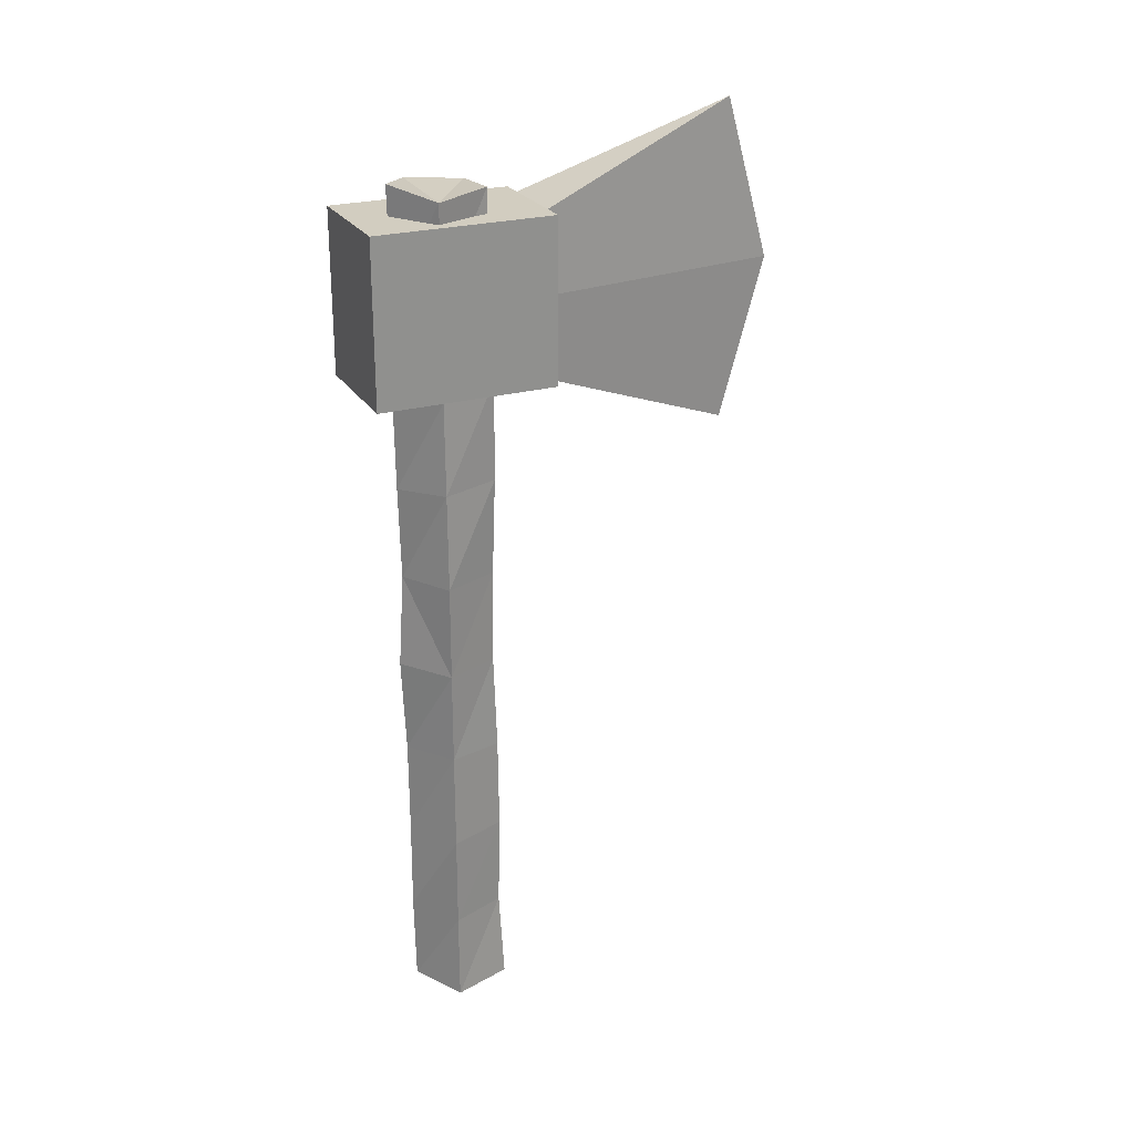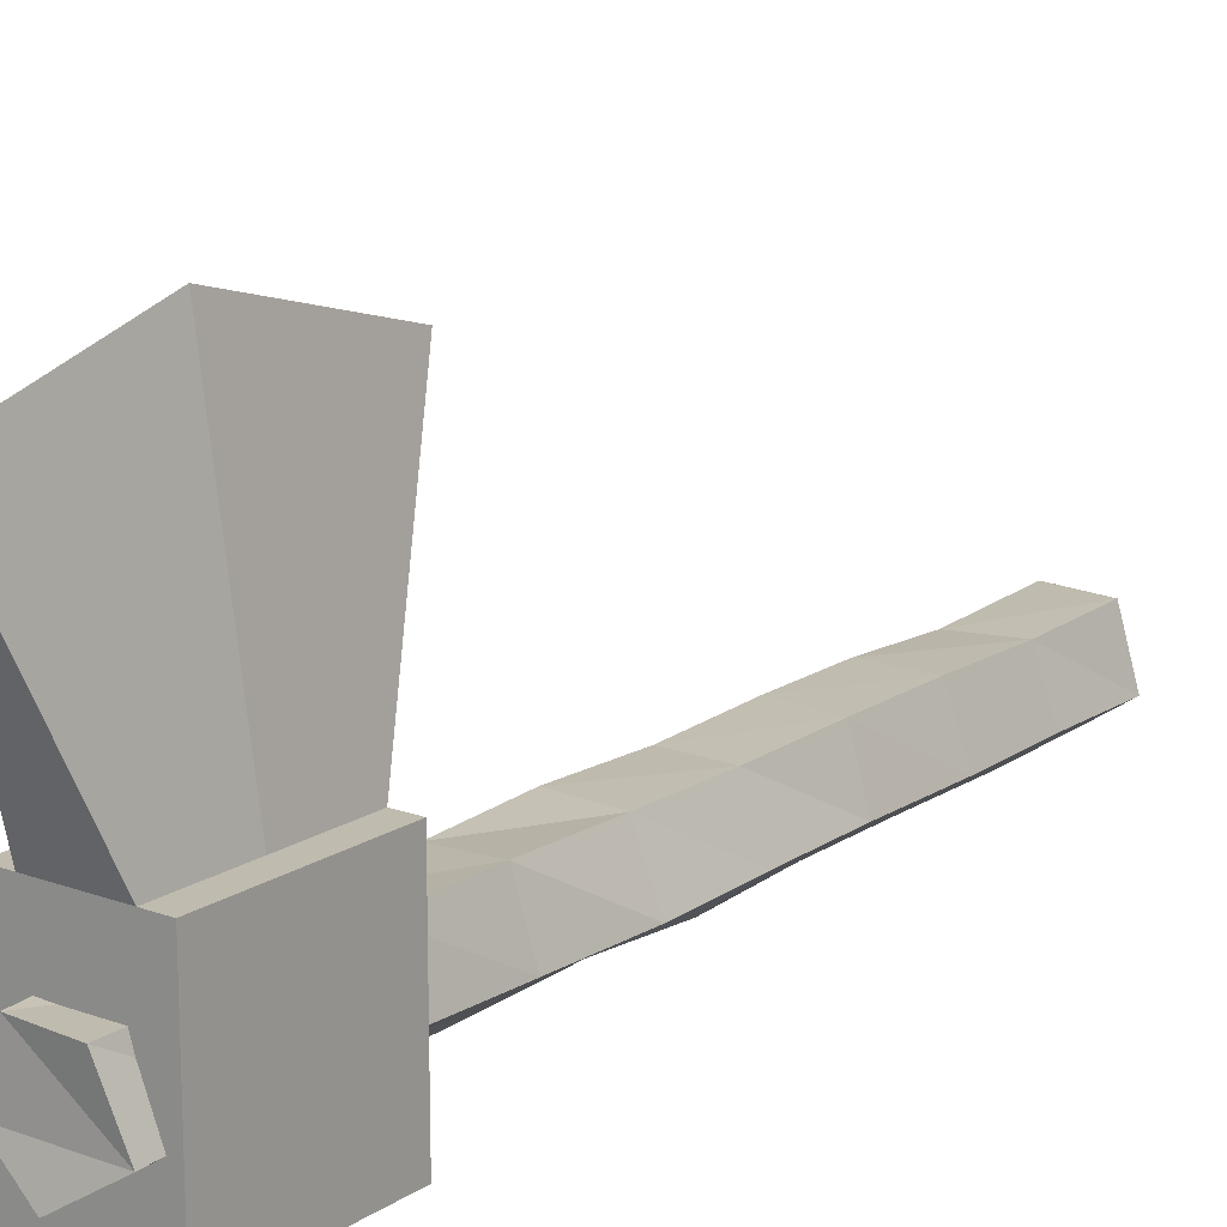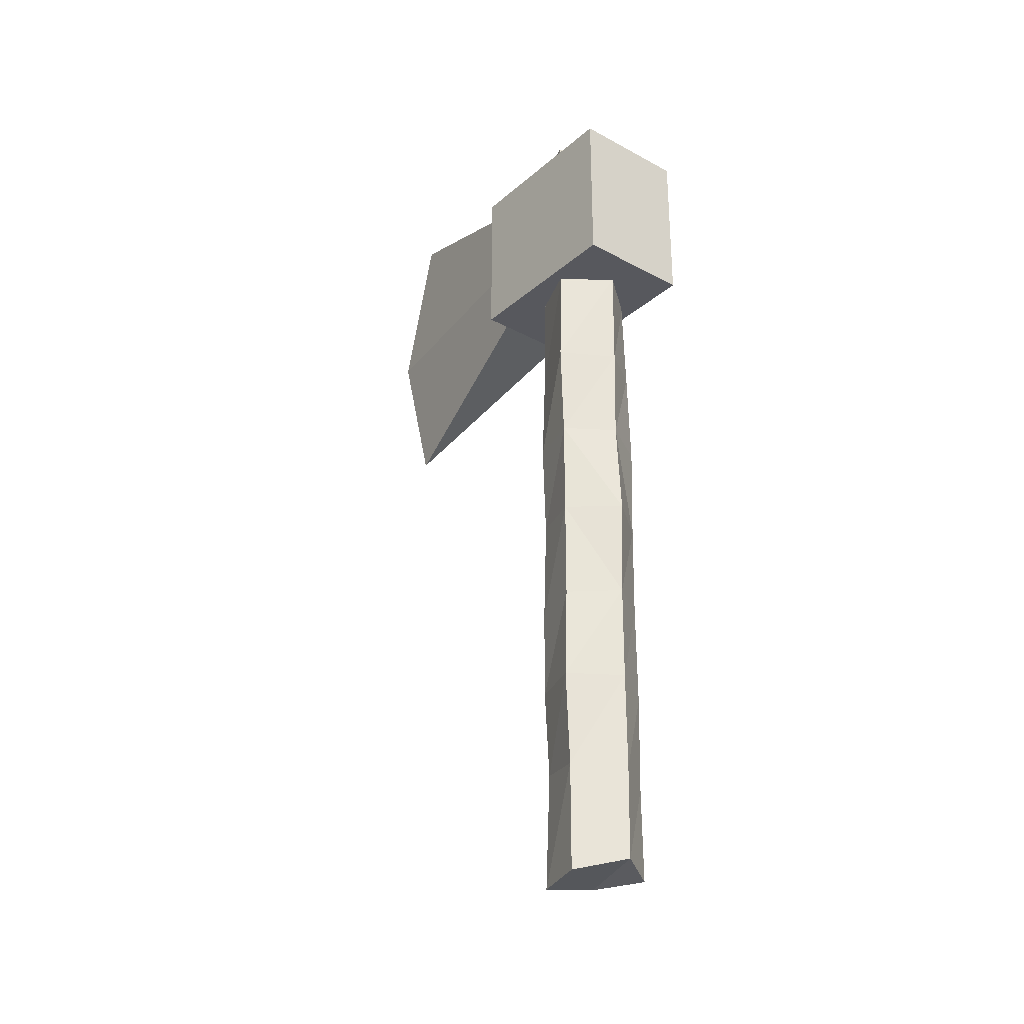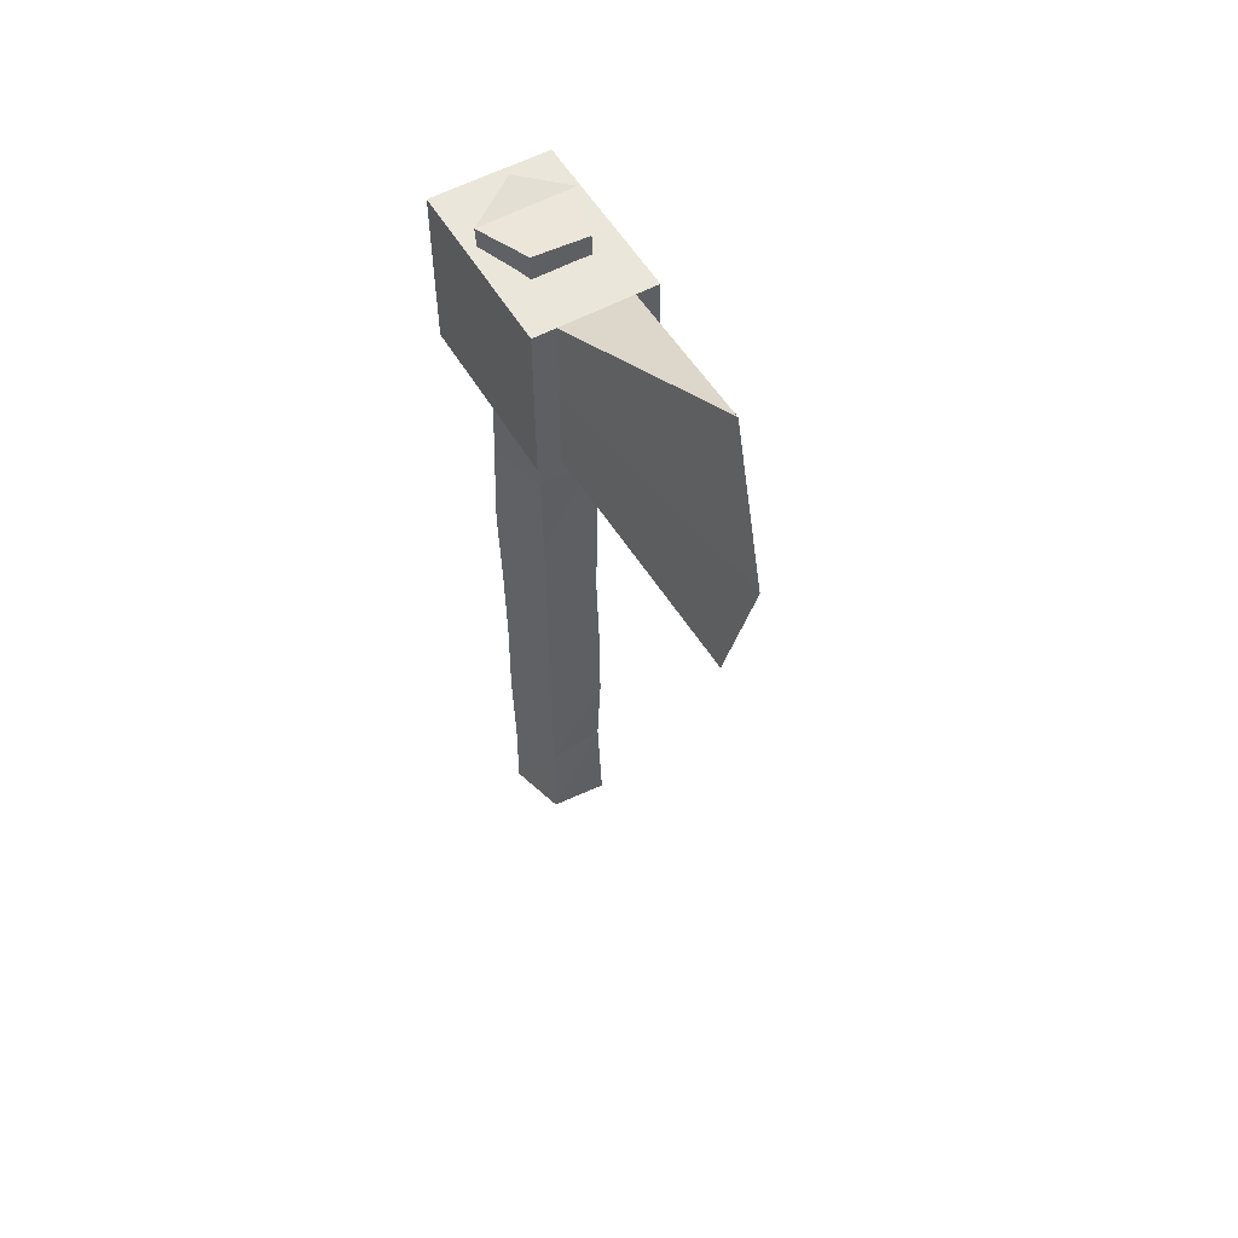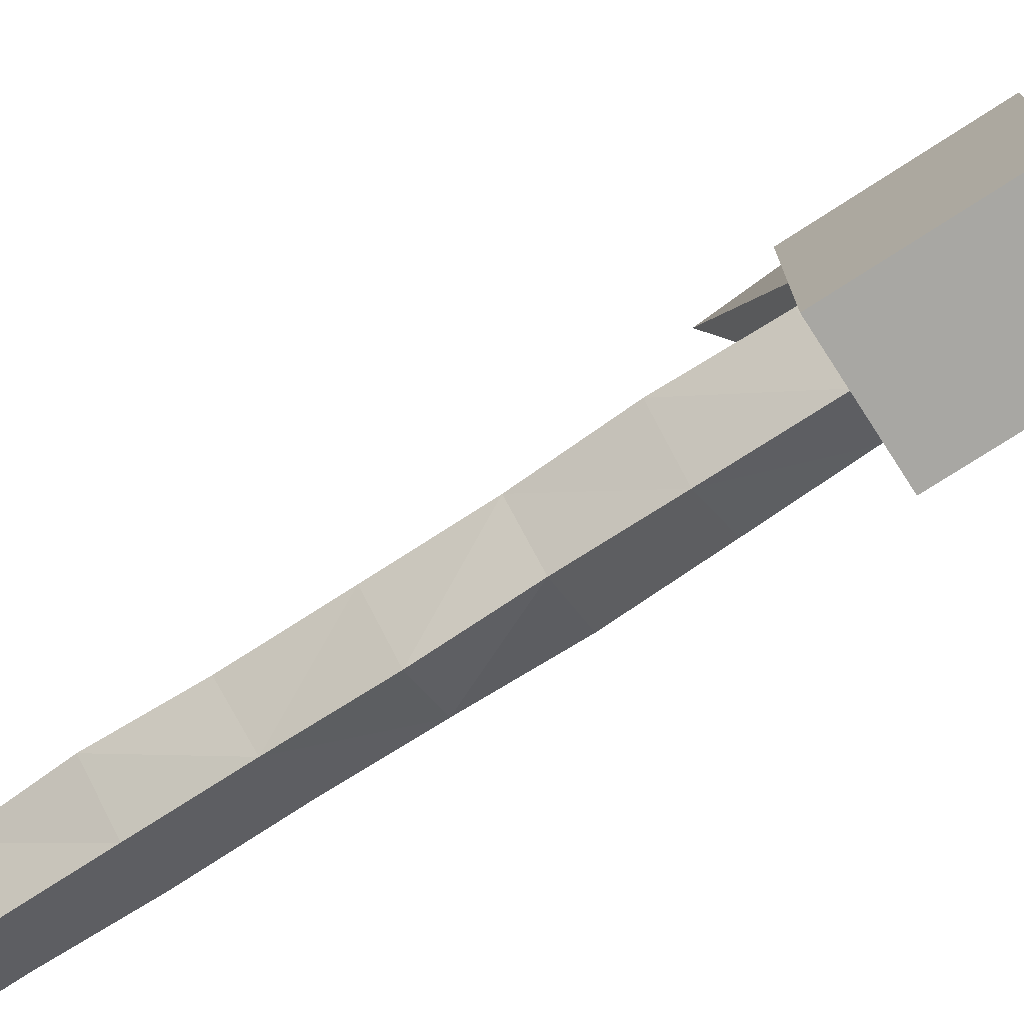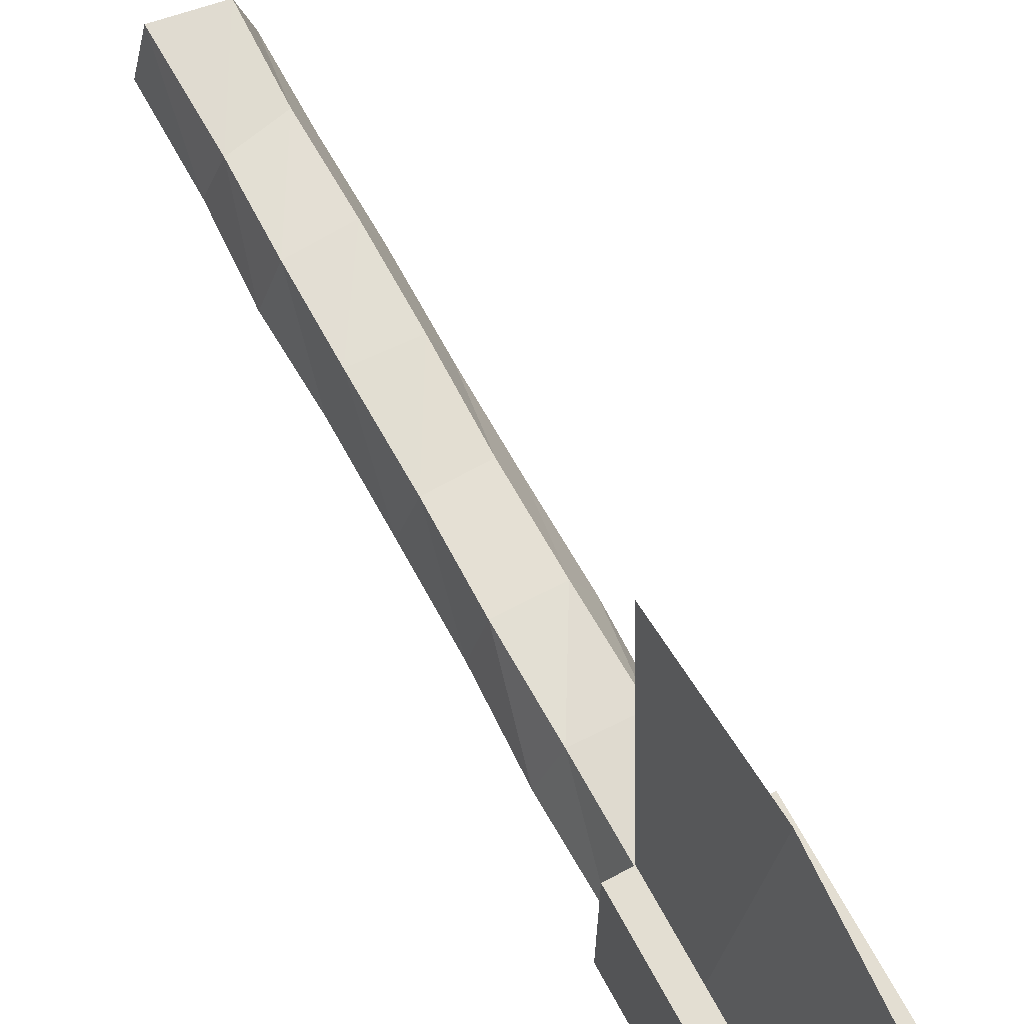
<metadata>
{"format":"obj","ext":"obj","renderer":"f3d","projection":"perspective","resolution":1024,"background":"white","views":[{"elev":24.7,"azim":-114.4,"up":"+Y"},{"elev":16.0,"azim":-142.8,"up":"+Z"},{"elev":-28.9,"azim":141.4,"up":"+Y"},{"elev":55.0,"azim":-30.1,"up":"+Y"},{"elev":-74.4,"azim":123.0,"up":"+Z"},{"elev":67.4,"azim":151.5,"up":"+Z"}]}
</metadata>
<code>
o axe_Cylinder.015
v 0.01707 0.1551 0.09043
v 0.01707 0.2022 0.09043
v 4.8e-05 0.1551 0.09043
v 4.8e-05 0.2022 0.09043
v 0.01707 0.1551 0.1422
v 0.01707 0.2022 0.1422
v 4.8e-05 0.2022 0.1422
v 4.8e-05 0.1551 0.1422
v 0.01707 0.1787 0.09043
v 4.8e-05 0.1787 0.09043
v 0.01707 0.1787 0.1422
v 0.01046 0.2022 0.1422
v 4.8e-05 0.2252 0.2014
v 4.8e-05 0.1787 0.2145
v 4.8e-05 0.1321 0.2014
v 0.01046 0.1551 0.1422
v 0.01046 0.1787 0.1422
v 4.3e-05 0.2107 0.101
v 4.3e-05 -0.0363 0.1014
v -0.01427 0.2081 0.1102
v -0.01329 -0.03809 0.1104
v -0.008117 0.2093 0.126
v -0.008801 -0.03733 0.127
v 0.008146 0.2081 0.1259
v 0.008581 -0.04052 0.1265
v 0.01306 0.2087 0.1105
v 0.01308 -0.03965 0.1105
v 4.3e-05 0.1792 0.1016
v 4.3e-05 0.1554 0.1006
v 4.3e-05 0.1257 0.1009
v 4.3e-05 0.09901 0.1015
v 4.3e-05 0.07174 0.09979
v 4.3e-05 0.04415 0.101
v 4.3e-05 0.01727 0.1011
v 4.3e-05 -0.01036 0.1009
v -0.01308 -0.01162 0.1105
v -0.0136 0.01595 0.1103
v -0.01336 0.04437 0.1104
v -0.01365 0.07142 0.1103
v -0.01427 0.09901 0.1102
v -0.01348 0.1269 0.1104
v -0.01264 0.1535 0.1106
v -0.01292 0.1809 0.1105
v -0.008003 -0.01097 0.1258
v -0.008369 0.01649 0.1264
v -0.008249 0.04362 0.1262
v -0.007766 0.07152 0.1254
v -0.007993 0.09907 0.1258
v -0.008531 0.1274 0.1266
v -0.008673 0.1562 0.1268
v -0.008241 0.184 0.1262
v 0.007913 -0.007705 0.1255
v 0.008534 0.01745 0.1265
v 0.008488 0.04278 0.1264
v 0.008051 0.0719 0.1257
v 0.008473 0.09913 0.1264
v 0.007954 0.1266 0.1256
v 0.007775 0.154 0.1253
v 0.008887 0.1808 0.127
v 0.01295 -0.009396 0.1105
v 0.01435 0.01721 0.1102
v 0.01331 0.04319 0.1104
v 0.01325 0.07144 0.1104
v 0.01325 0.09904 0.1104
v 0.01435 0.1263 0.1102
v 0.0137 0.1539 0.1103
v 0.01337 0.1847 0.1104
v -0.01698 0.1551 0.09043
v -0.01698 0.2022 0.09043
v -0.01698 0.1551 0.1422
v -0.01698 0.2022 0.1422
v -0.01698 0.1787 0.09043
v -0.01698 0.1787 0.1422
v -0.01036 0.2022 0.1422
v -0.01036 0.1551 0.1422
v -0.01036 0.1787 0.1422
f 19 36 35
f 21 44 36
f 23 52 44
f 27 25 23
f 25 60 52
f 27 35 60
f 20 24 26
f 67 18 26
f 66 28 67
f 65 29 66
f 64 30 65
f 64 32 31
f 63 33 32
f 61 33 62
f 60 34 61
f 59 26 24
f 58 67 59
f 57 66 58
f 56 65 57
f 55 64 56
f 54 63 55
f 53 62 54
f 52 61 53
f 51 24 22
f 50 59 51
f 49 58 50
f 48 57 49
f 47 56 48
f 46 55 47
f 45 54 46
f 44 53 45
f 43 22 20
f 42 51 43
f 41 50 42
f 40 49 41
f 39 48 40
f 38 47 39
f 37 46 38
f 36 45 37
f 28 20 18
f 29 43 28
f 30 42 29
f 31 41 30
f 31 39 40
f 33 39 32
f 34 38 33
f 35 37 34
f 19 21 36
f 21 23 44
f 23 25 52
f 23 21 19
f 19 27 23
f 25 27 60
f 27 19 35
f 26 18 20
f 20 22 24
f 67 28 18
f 66 29 28
f 65 30 29
f 64 31 30
f 64 63 32
f 63 62 33
f 61 34 33
f 60 35 34
f 59 67 26
f 58 66 67
f 57 65 66
f 56 64 65
f 55 63 64
f 54 62 63
f 53 61 62
f 52 60 61
f 51 59 24
f 50 58 59
f 49 57 58
f 48 56 57
f 47 55 56
f 46 54 55
f 45 53 54
f 44 52 53
f 43 51 22
f 42 50 51
f 41 49 50
f 40 48 49
f 39 47 48
f 38 46 47
f 37 45 46
f 36 44 45
f 28 43 20
f 29 42 43
f 30 41 42
f 31 40 41
f 31 32 39
f 33 38 39
f 34 37 38
f 35 36 37
f 10 4 2 9
f 7 6 2 4
f 5 8 3 1
f 9 2 6 11
f 1 9 11 5
f 3 10 9 1
f 17 12 13 14
f 16 17 14 15
f 5 11 17 16
f 11 6 12 17
f 12 7 13
f 8 16 15
f 10 72 69 4
f 7 4 69 71
f 70 68 3 8
f 72 73 71 69
f 68 70 73 72
f 3 68 72 10
f 76 14 13 74
f 75 15 14 76
f 70 75 76 73
f 73 76 74 71
f 74 13 7
f 8 15 75

</code>
